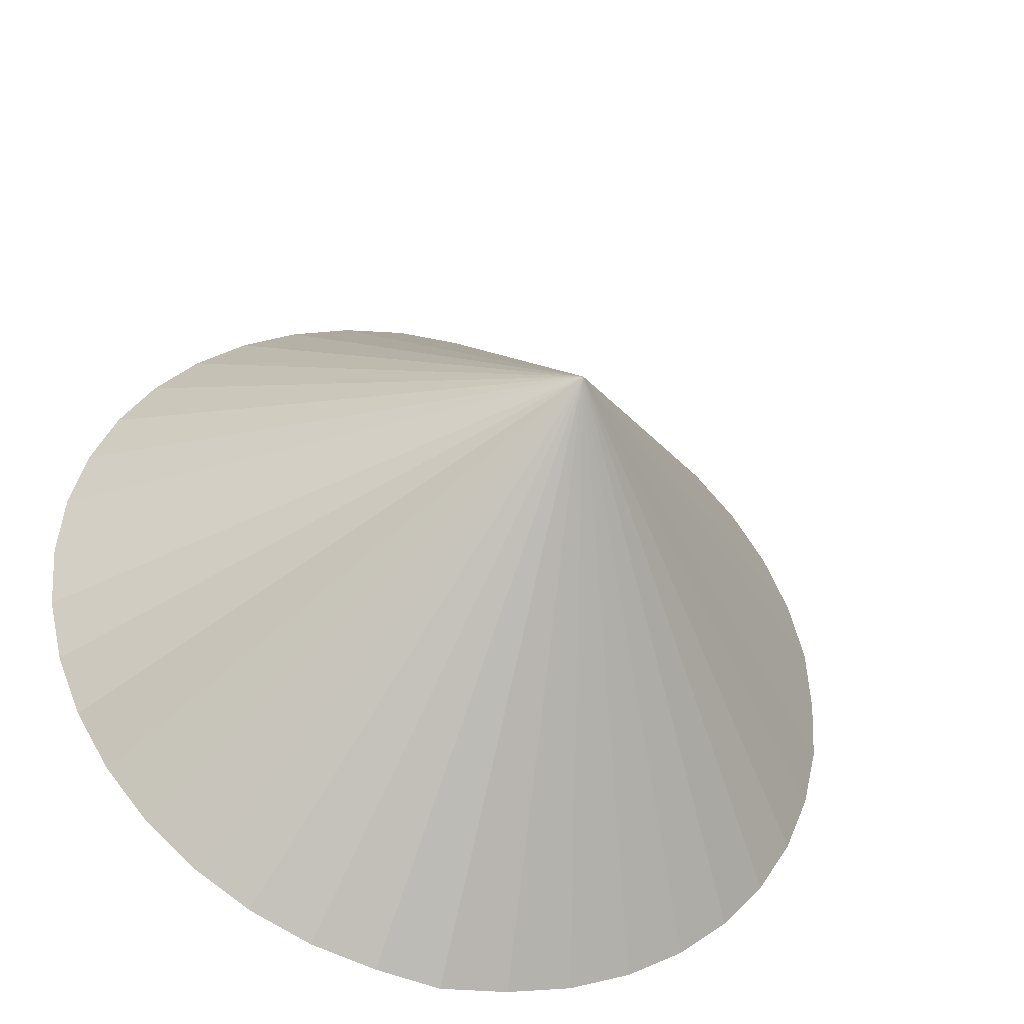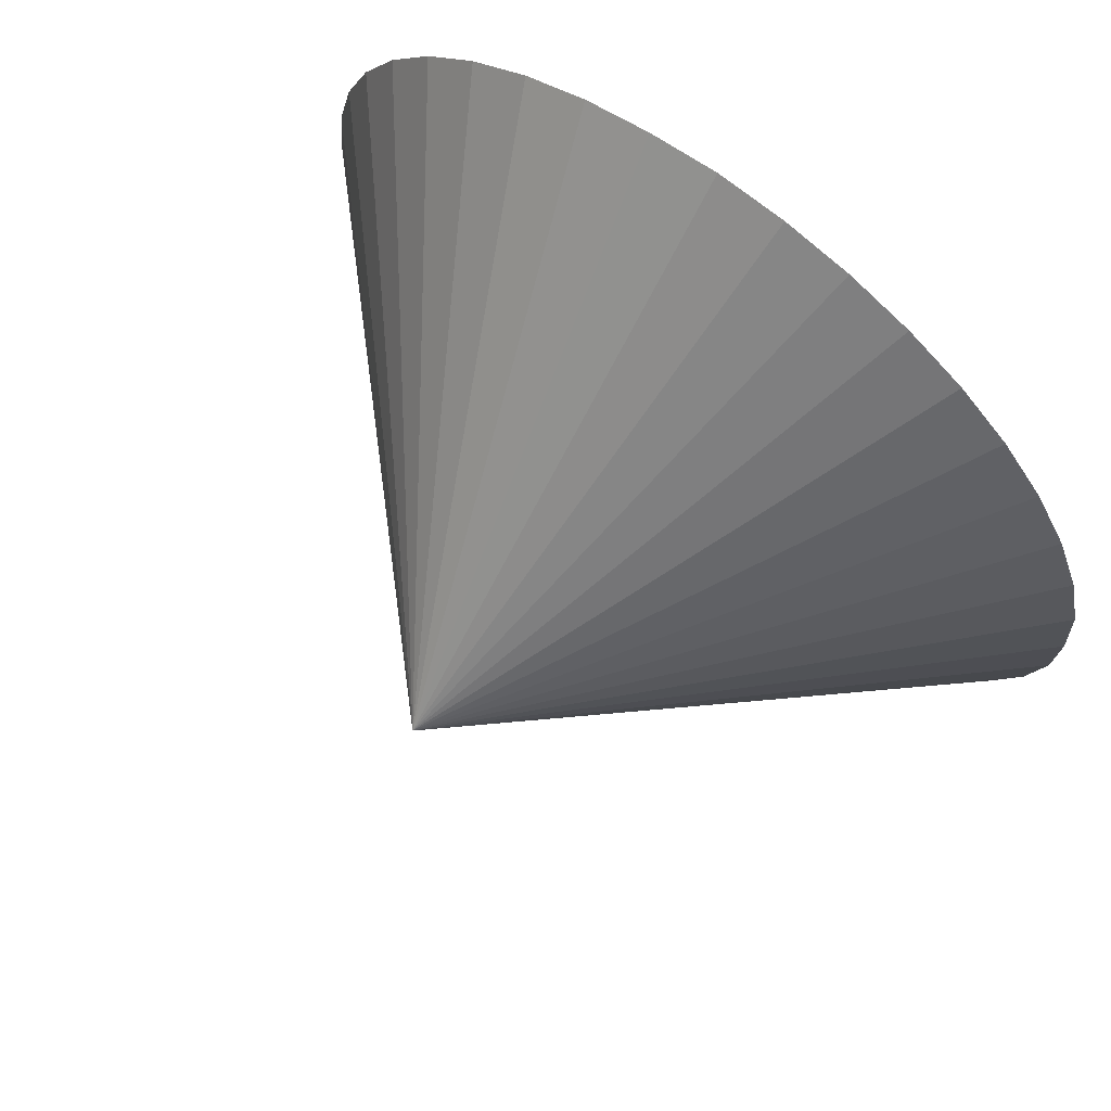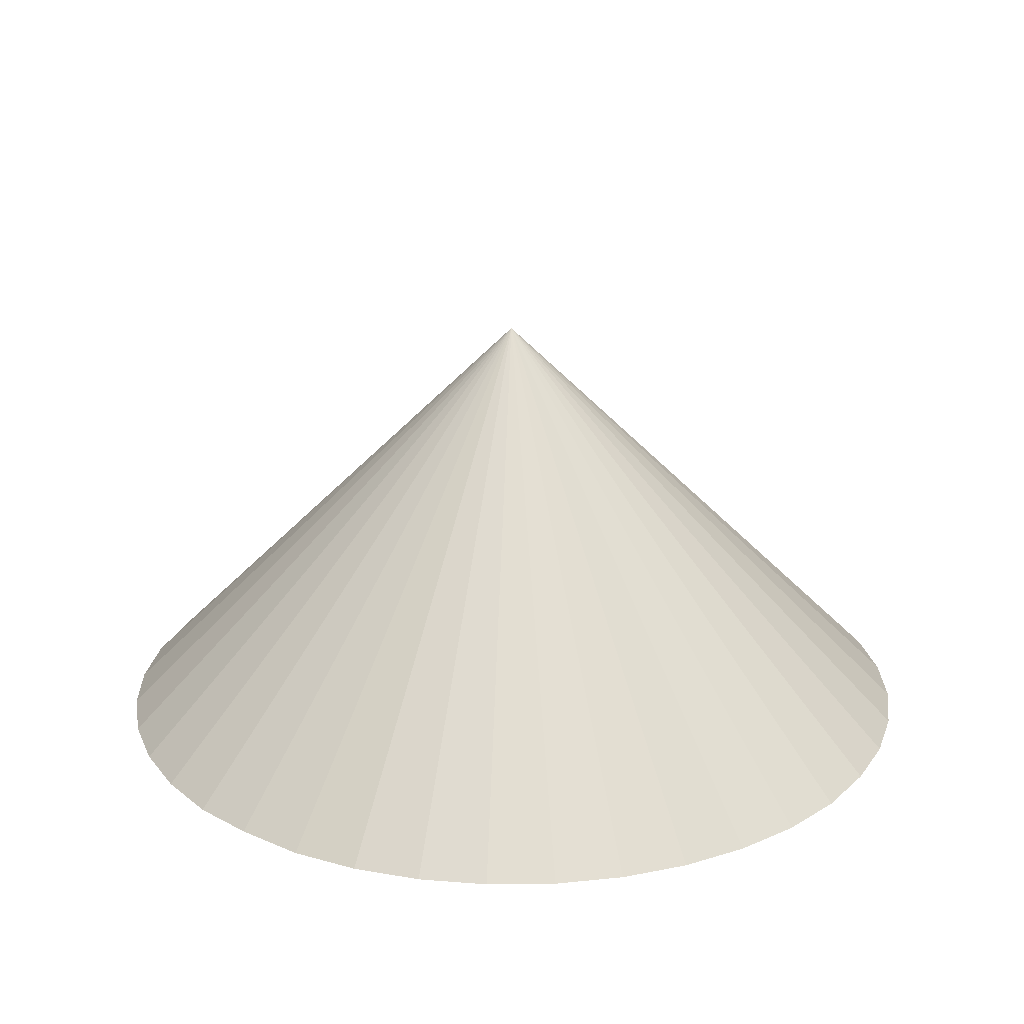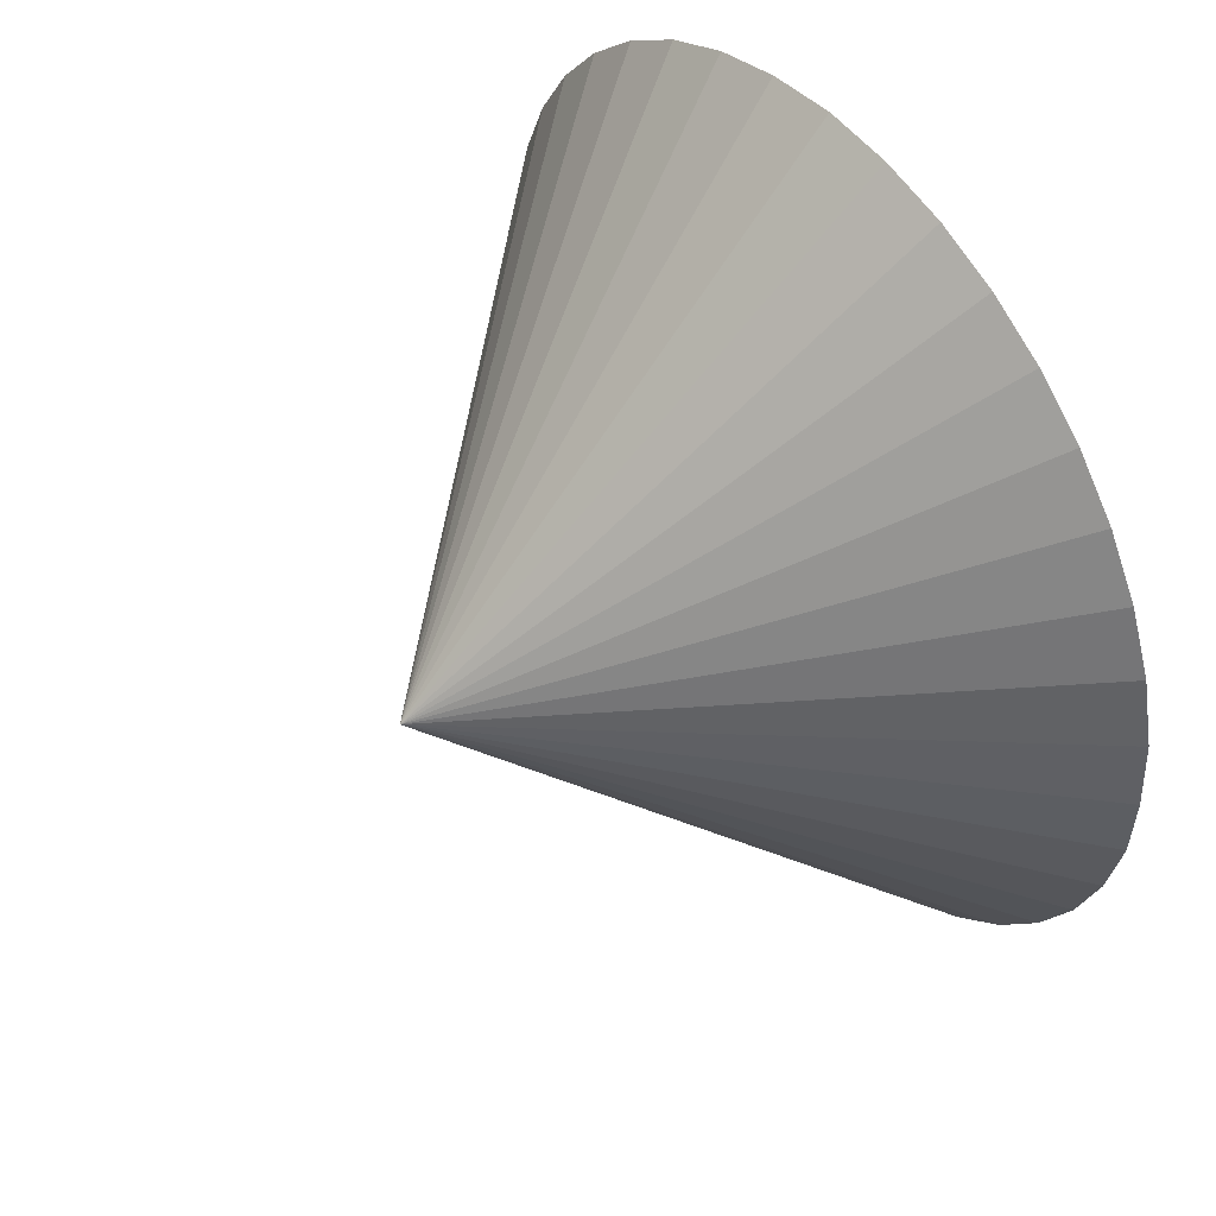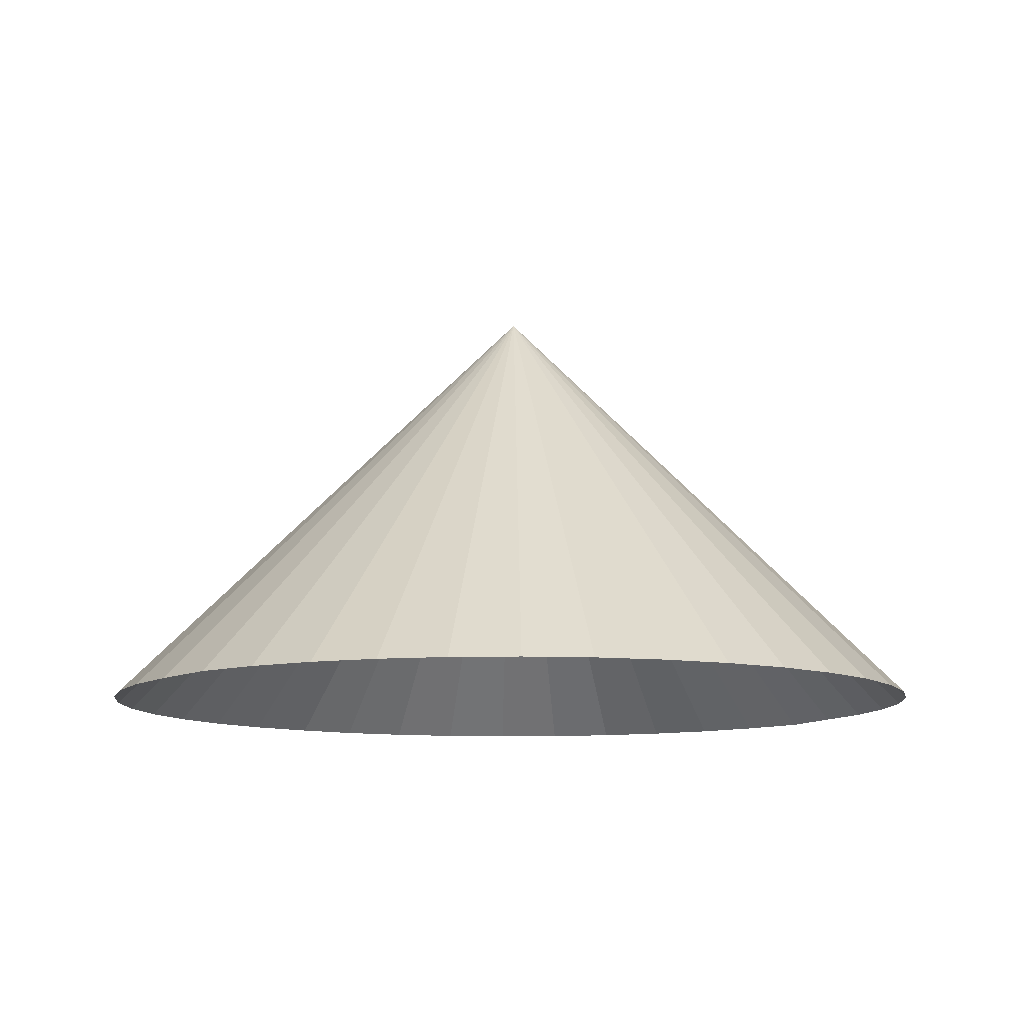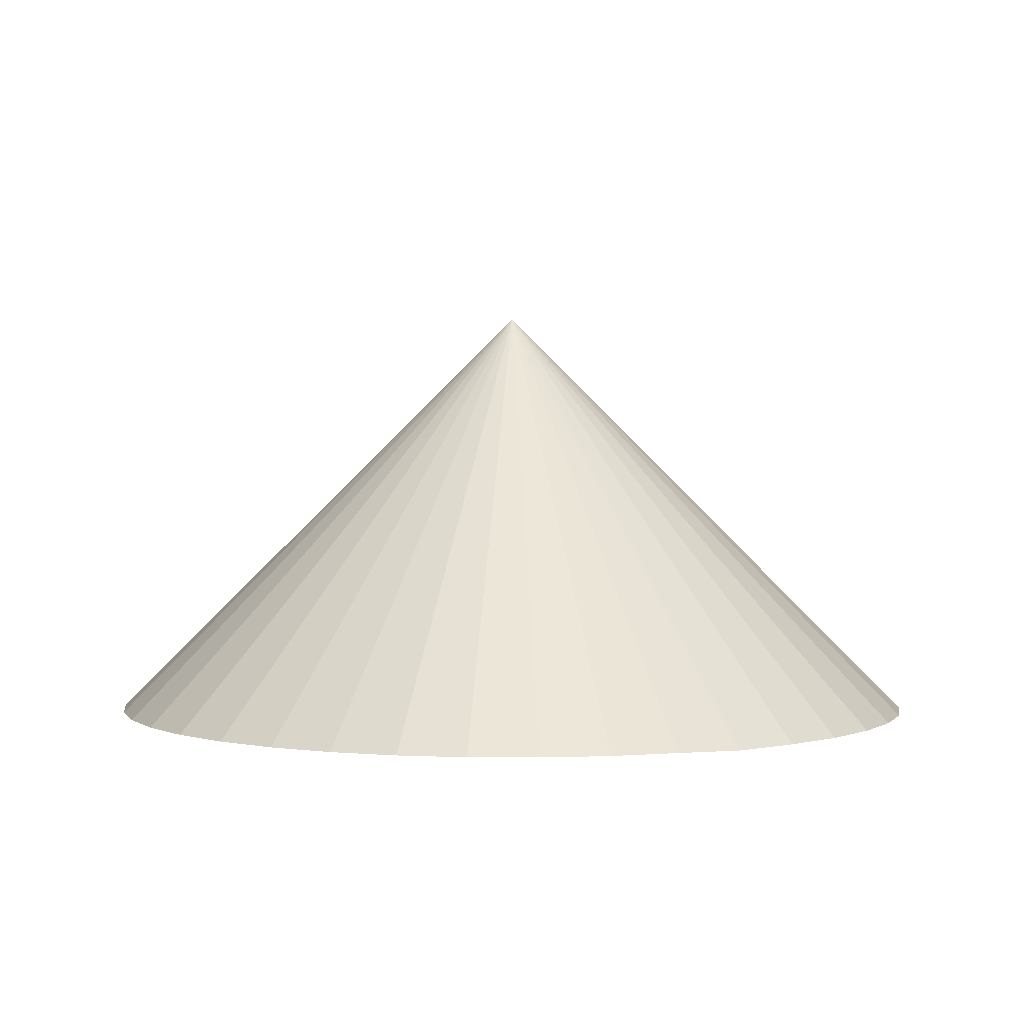
<metadata>
{"format":"obj","ext":"obj","renderer":"f3d","projection":"perspective","resolution":1024,"background":"white","views":[{"elev":-39.7,"azim":161.3,"up":"+Z"},{"elev":69.8,"azim":-142.7,"up":"+Z"},{"elev":22.6,"azim":-50.6,"up":"+Y"},{"elev":47.8,"azim":-127.0,"up":"+Z"},{"elev":-10.5,"azim":52.6,"up":"+Y"},{"elev":2.0,"azim":149.6,"up":"+Y"}]}
</metadata>
<code>
v -0 0 -1
v 0.1524 0.003 -0.9804
v 0.305 0.003 -0.9437
v 0.45 0.003 -0.8837
v 0.5837 0.003 -0.8017
v 0.7031 0.003 -0.6998
v 0.805 0.003 -0.5805
v 0.887 0.003 -0.4467
v 0.947 0.003 -0.3017
v 0.9836 0.003 -0.1491
v 0.996 0.003 0.007324
v 0.9836 0.003 0.1638
v 0.947 0.003 0.3163
v 0.887 0.003 0.4613
v 0.805 0.003 0.5951
v 0.7031 0.003 0.7144
v 0.5837 0.003 0.8163
v 0.45 0.003 0.8983
v 0.305 0.003 0.9584
v 0.1524 0.003 0.995
v -0.004041 0 1.007
v -0.1605 0 0.995
v -0.3131 0 0.9584
v -0.458 0 0.8983
v -0.5918 0 0.8163
v -0.7111 0 0.7144
v -0.8131 0 0.5951
v -0 1 0
v -0.895 0 0.4613
v -0.9551 0 0.3163
v -0.9917 0 0.1638
v -1 0 0
v -0.9917 0 -0.1491
v -0.9551 0 -0.3017
v -0.895 0 -0.4467
v -0.8131 0 -0.5805
v -0.7111 0 -0.6998
v -0.5918 0 -0.8017
v -0.458 0 -0.8837
v -0.3131 0 -0.9437
v -0.1605 0 -0.9804
f 1 28 2
f 2 28 3
f 3 28 4
f 4 28 5
f 5 28 6
f 6 28 7
f 7 28 8
f 8 28 9
f 9 28 10
f 10 28 11
f 11 28 12
f 12 28 13
f 13 28 14
f 14 28 15
f 15 28 16
f 16 28 17
f 17 28 18
f 18 28 19
f 19 28 20
f 20 28 21
f 21 28 22
f 22 28 23
f 23 28 24
f 24 28 25
f 25 28 26
f 26 28 27
f 27 28 29
f 29 28 30
f 30 28 31
f 31 28 32
f 32 28 33
f 33 28 34
f 34 28 35
f 35 28 36
f 36 28 37
f 37 28 38
f 38 28 39
f 39 28 40
f 40 28 41
f 41 28 1

</code>
